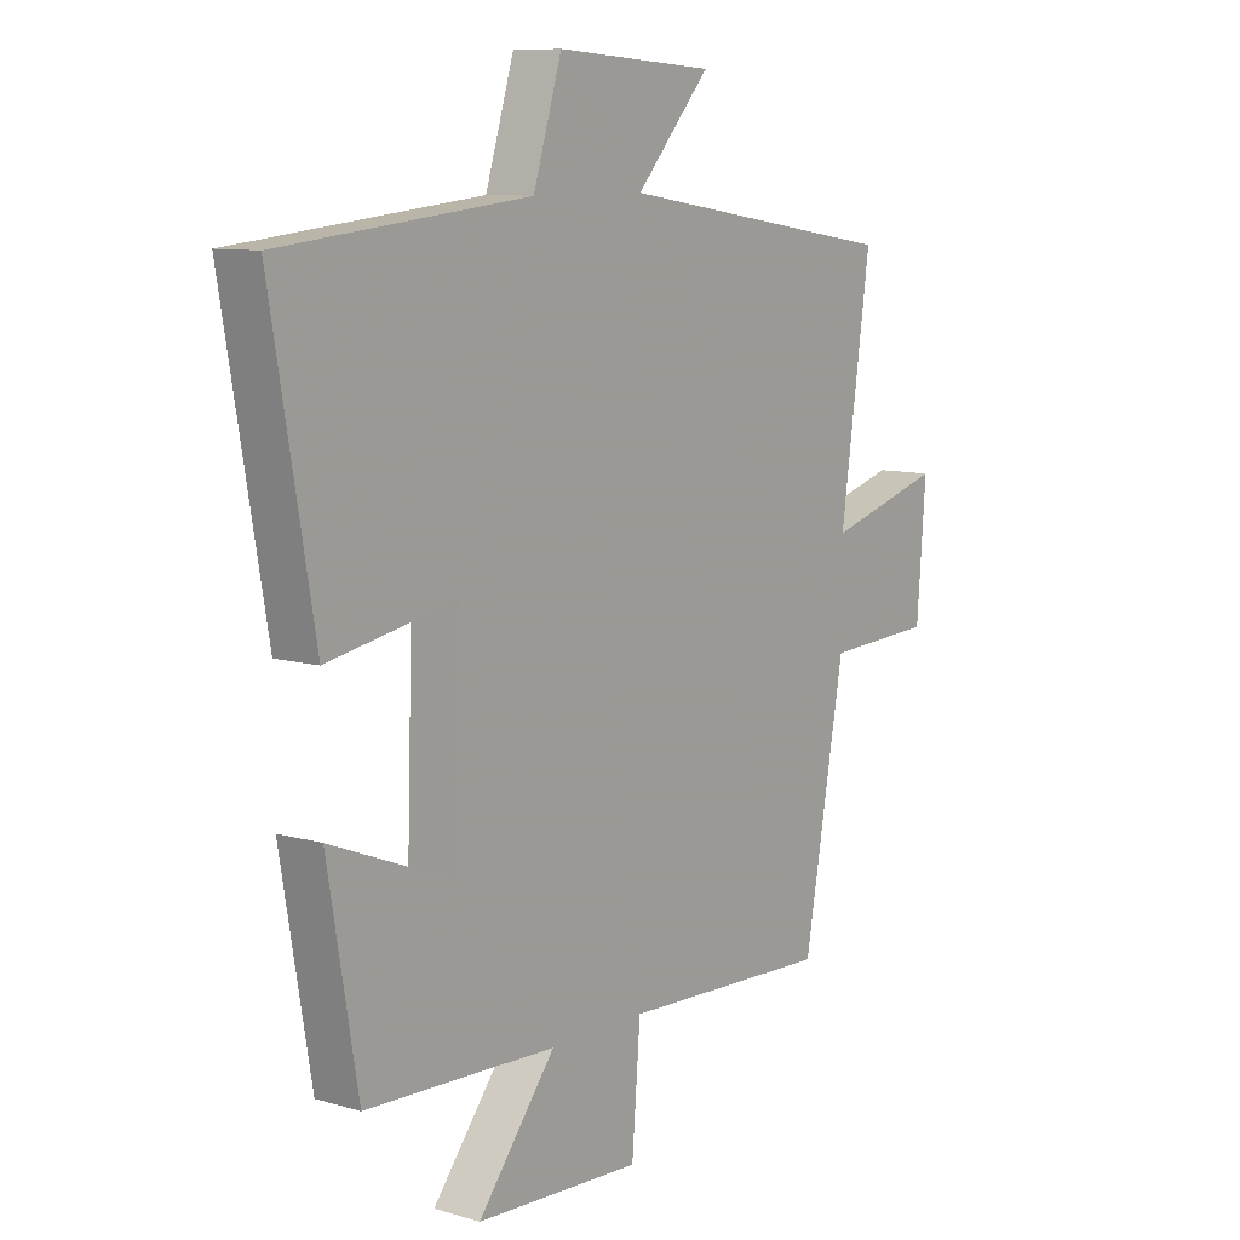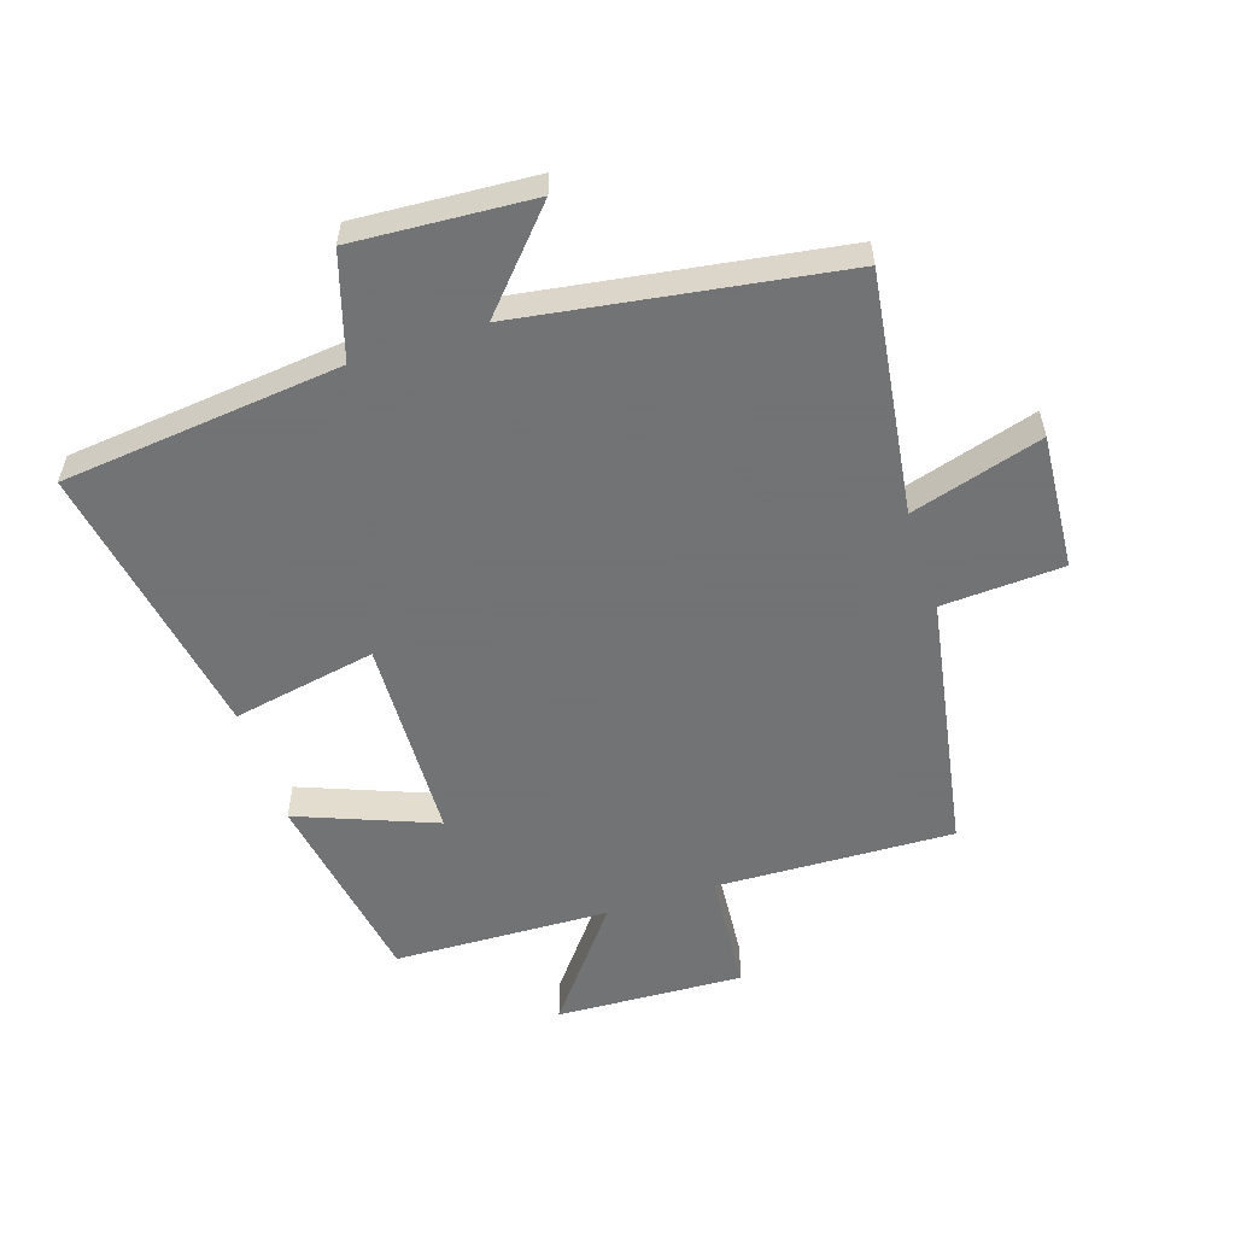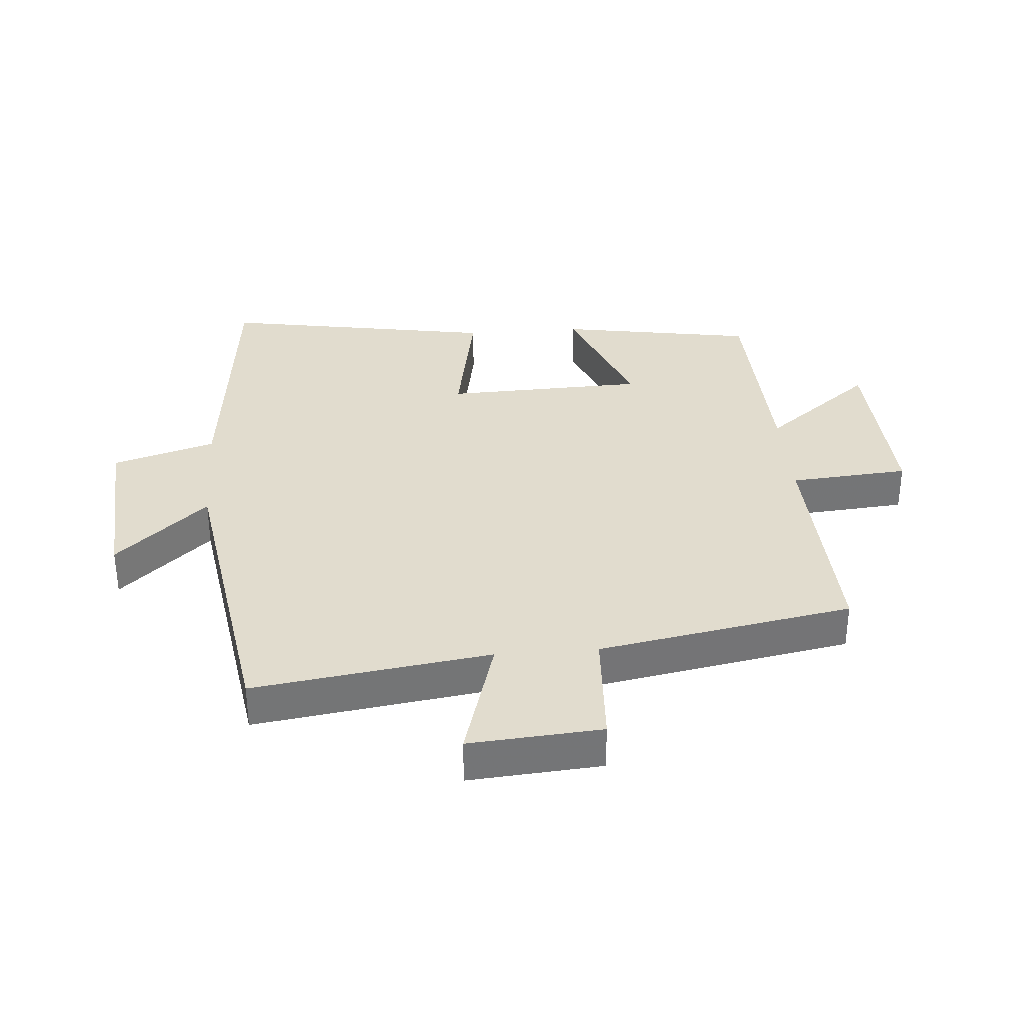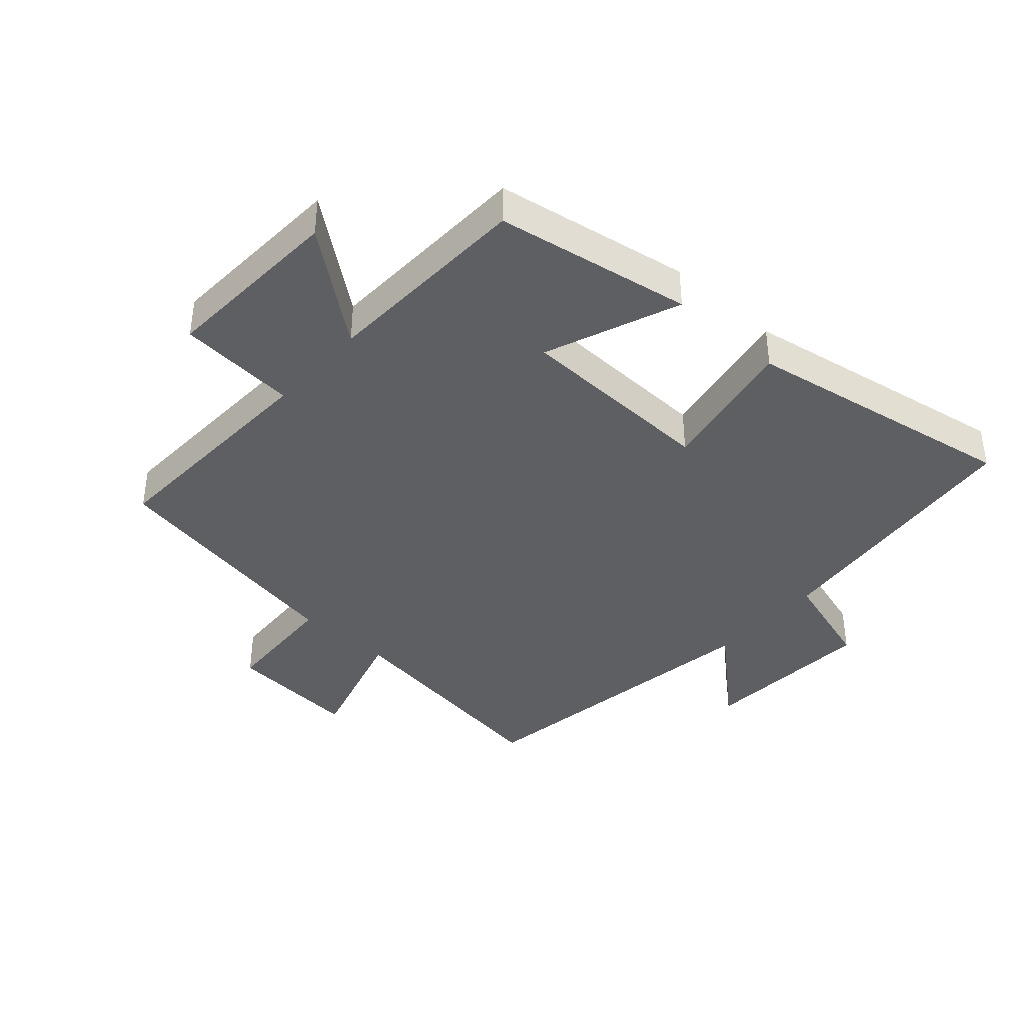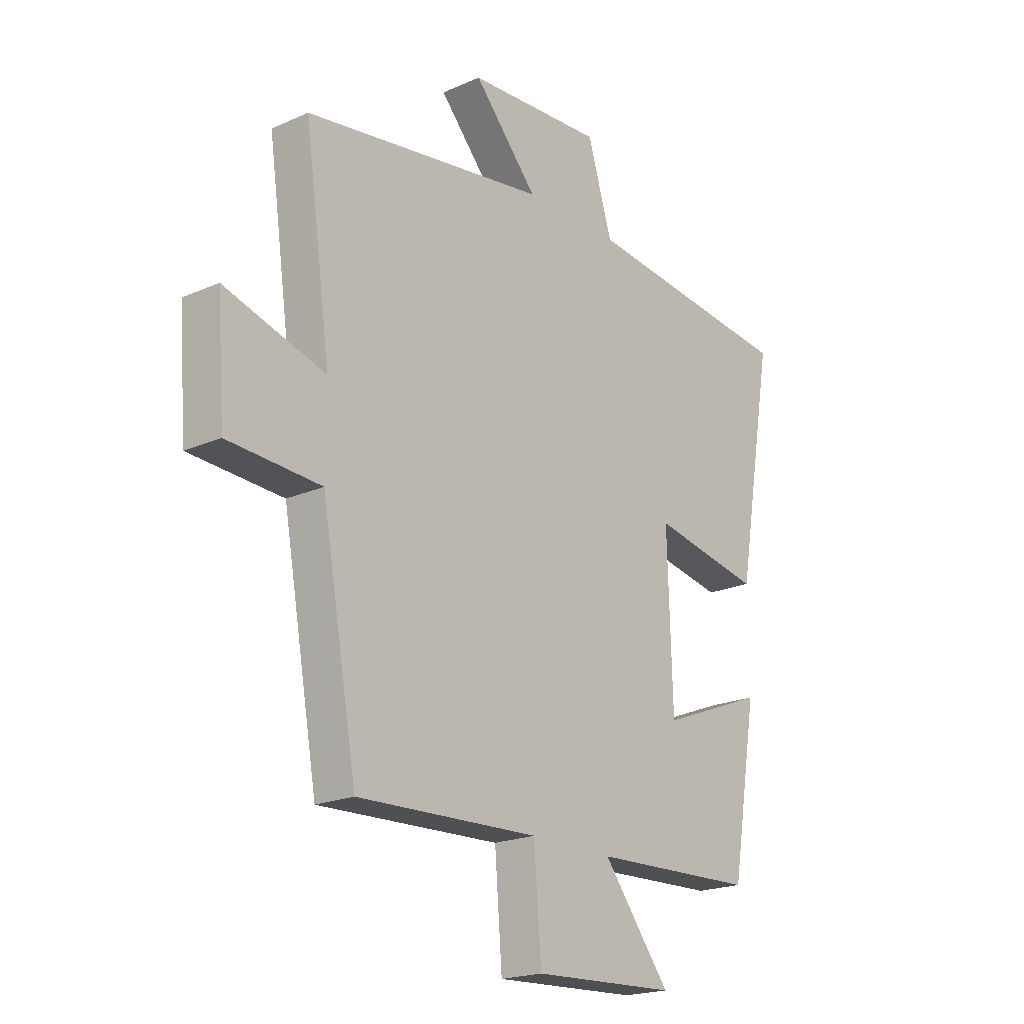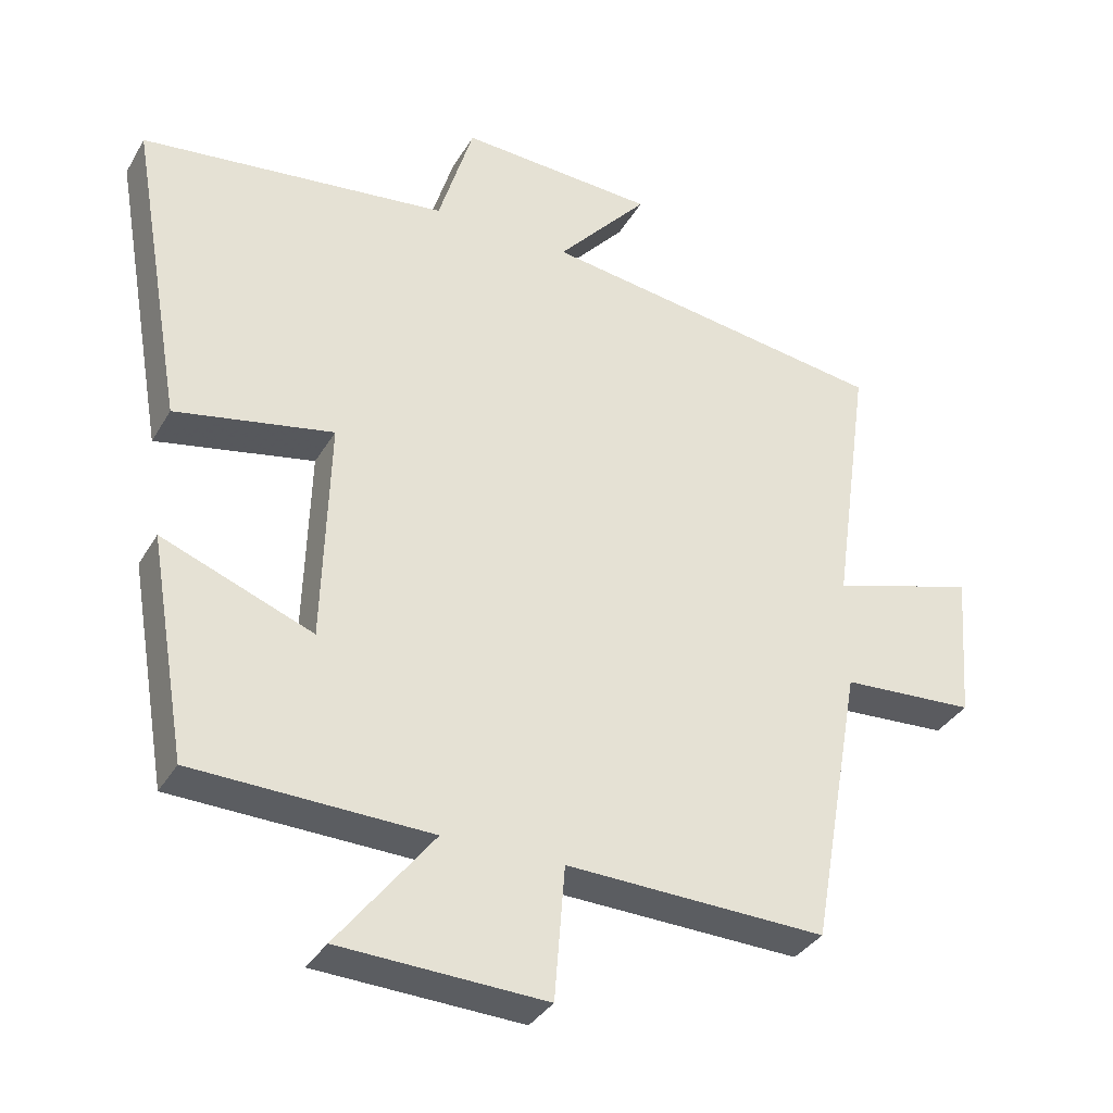
<metadata>
{"format":"obj","ext":"obj","renderer":"f3d","projection":"perspective","resolution":1024,"background":"white","views":[{"elev":9.4,"azim":-52.5,"up":"+Z"},{"elev":-55.7,"azim":18.1,"up":"+Y"},{"elev":34.0,"azim":85.4,"up":"+Y"},{"elev":-39.7,"azim":-131.8,"up":"+Y"},{"elev":-20.3,"azim":129.0,"up":"+Z"},{"elev":-34.7,"azim":-26.4,"up":"+Z"}]}
</metadata>
<code>
v -0.576 0.07 0.453
v -0.14 0.07 0.5
v -0.09 0.07 0.663
v 0.188 0.07 0.645
v 0.058 0.07 0.5
v 0.553 0.07 0.424
v 0.5 0.07 0.049
v 0.705 0.07 0.109
v 0.689 0.07 -0.101
v 0.5 0.07 -0.111
v 0.428 0.07 -0.514
v 0.059 0.07 -0.5
v 0.044 0.07 -0.689
v -0.248 0.07 -0.675
v -0.111 0.07 -0.5
v -0.447 0.07 -0.488
v -0.5 0.07 -0.176
v -0.286 0.07 -0.26
v -0.276 0.07 0.058
v -0.5 0.07 0.016
v -0.576 0 0.453
v -0.14 0 0.5
v -0.09 0 0.663
v 0.188 0 0.645
v 0.058 0 0.5
v 0.553 0 0.424
v 0.5 0 0.049
v 0.705 0 0.109
v 0.689 0 -0.101
v 0.5 0 -0.111
v 0.428 0 -0.514
v 0.059 0 -0.5
v 0.044 0 -0.689
v -0.248 0 -0.675
v -0.111 0 -0.5
v -0.447 0 -0.488
v -0.5 0 -0.176
v -0.286 0 -0.26
v -0.276 0 0.058
v -0.5 0 0.016
f 19 20 1 2
f 18 19 2
f 15 16 17 18
f 15 18 2 3
f 12 13 14 15
f 12 15 3
f 10 11 12 3
f 7 8 9 10
f 5 6 7
f 5 7 10
f 3 4 5
f 3 5 10
f 22 21 40 39
f 22 39 38
f 38 37 36 35
f 23 22 38 35
f 35 34 33 32
f 23 35 32
f 23 32 31 30
f 30 29 28 27
f 27 26 25
f 30 27 25
f 25 24 23
f 30 25 23
f 1 21 22 2
f 2 22 23 3
f 3 23 24 4
f 4 24 25 5
f 5 25 26 6
f 6 26 27 7
f 7 27 28 8
f 8 28 29 9
f 9 29 30 10
f 10 30 31 11
f 11 31 32 12
f 12 32 33 13
f 13 33 34 14
f 14 34 35 15
f 15 35 36 16
f 16 36 37 17
f 17 37 38 18
f 18 38 39 19
f 19 39 40 20
f 20 40 21 1

</code>
